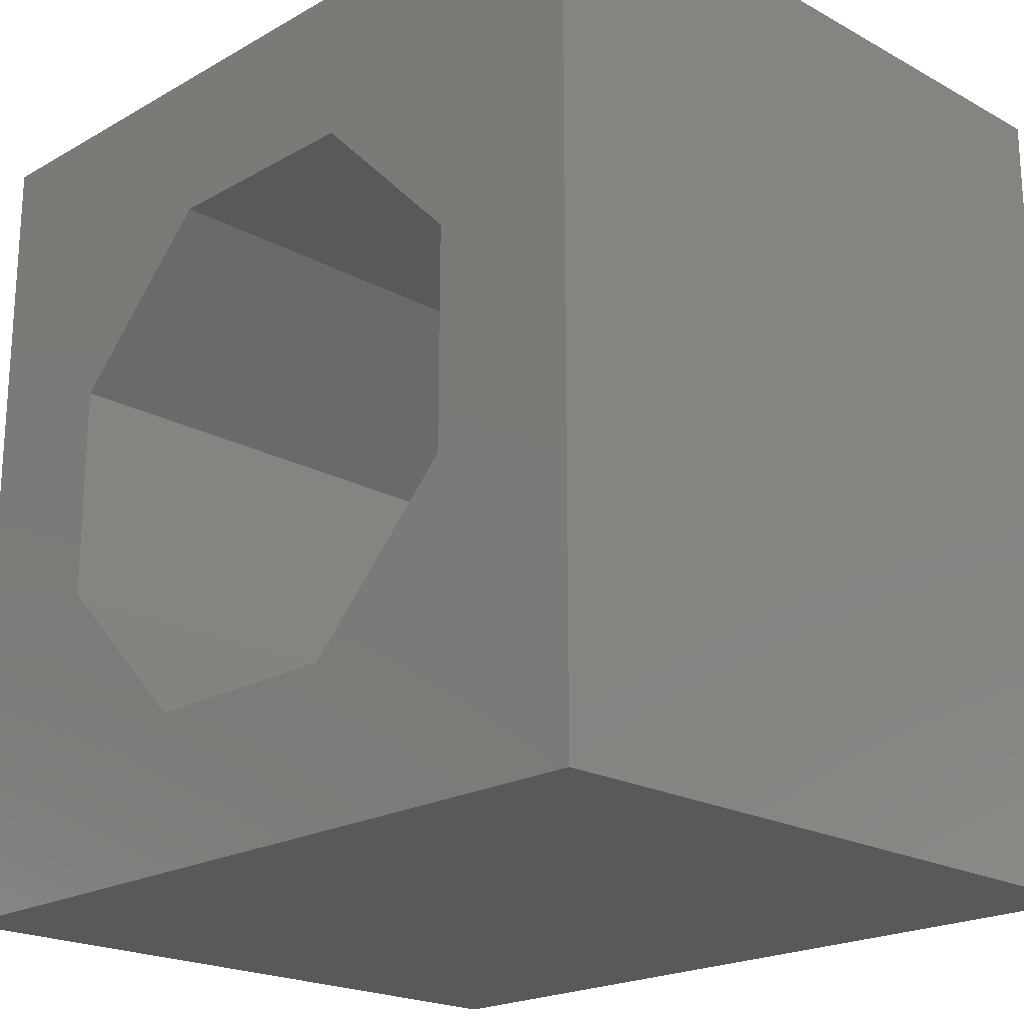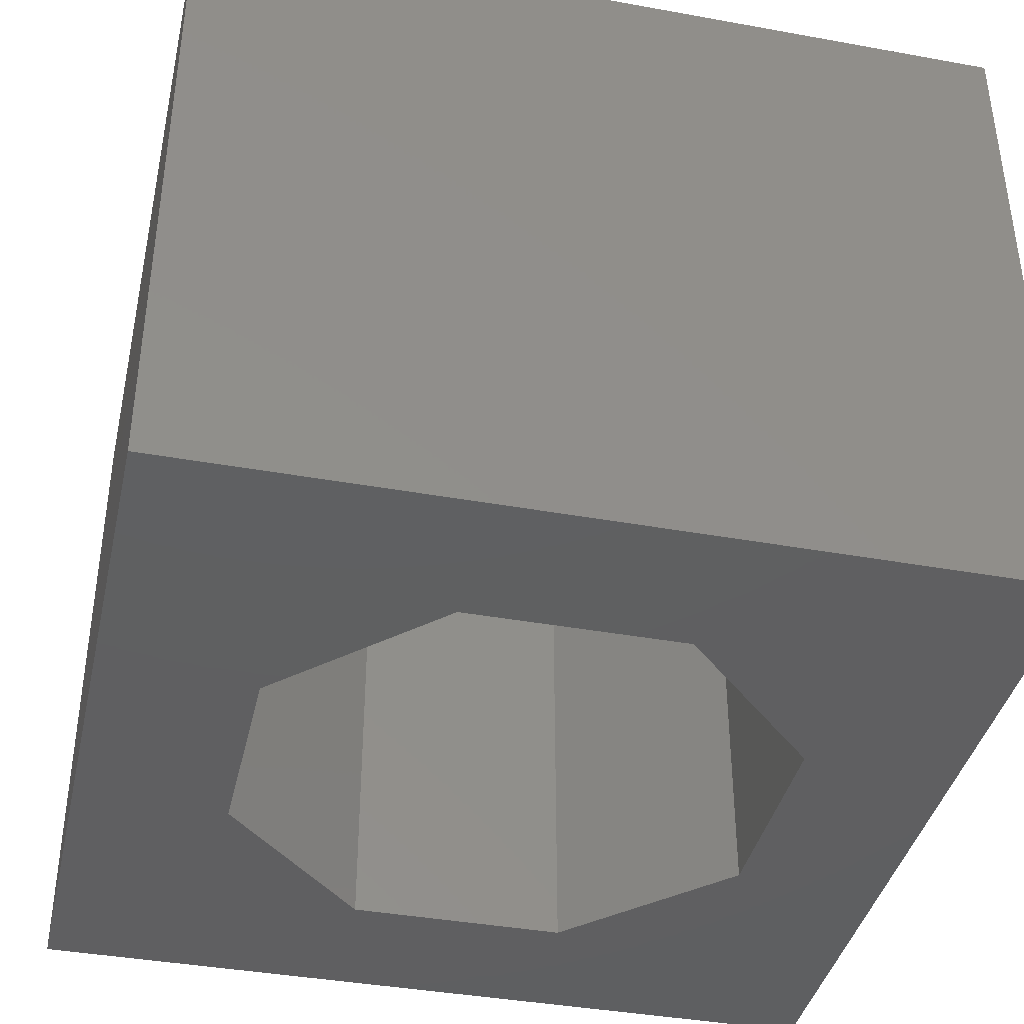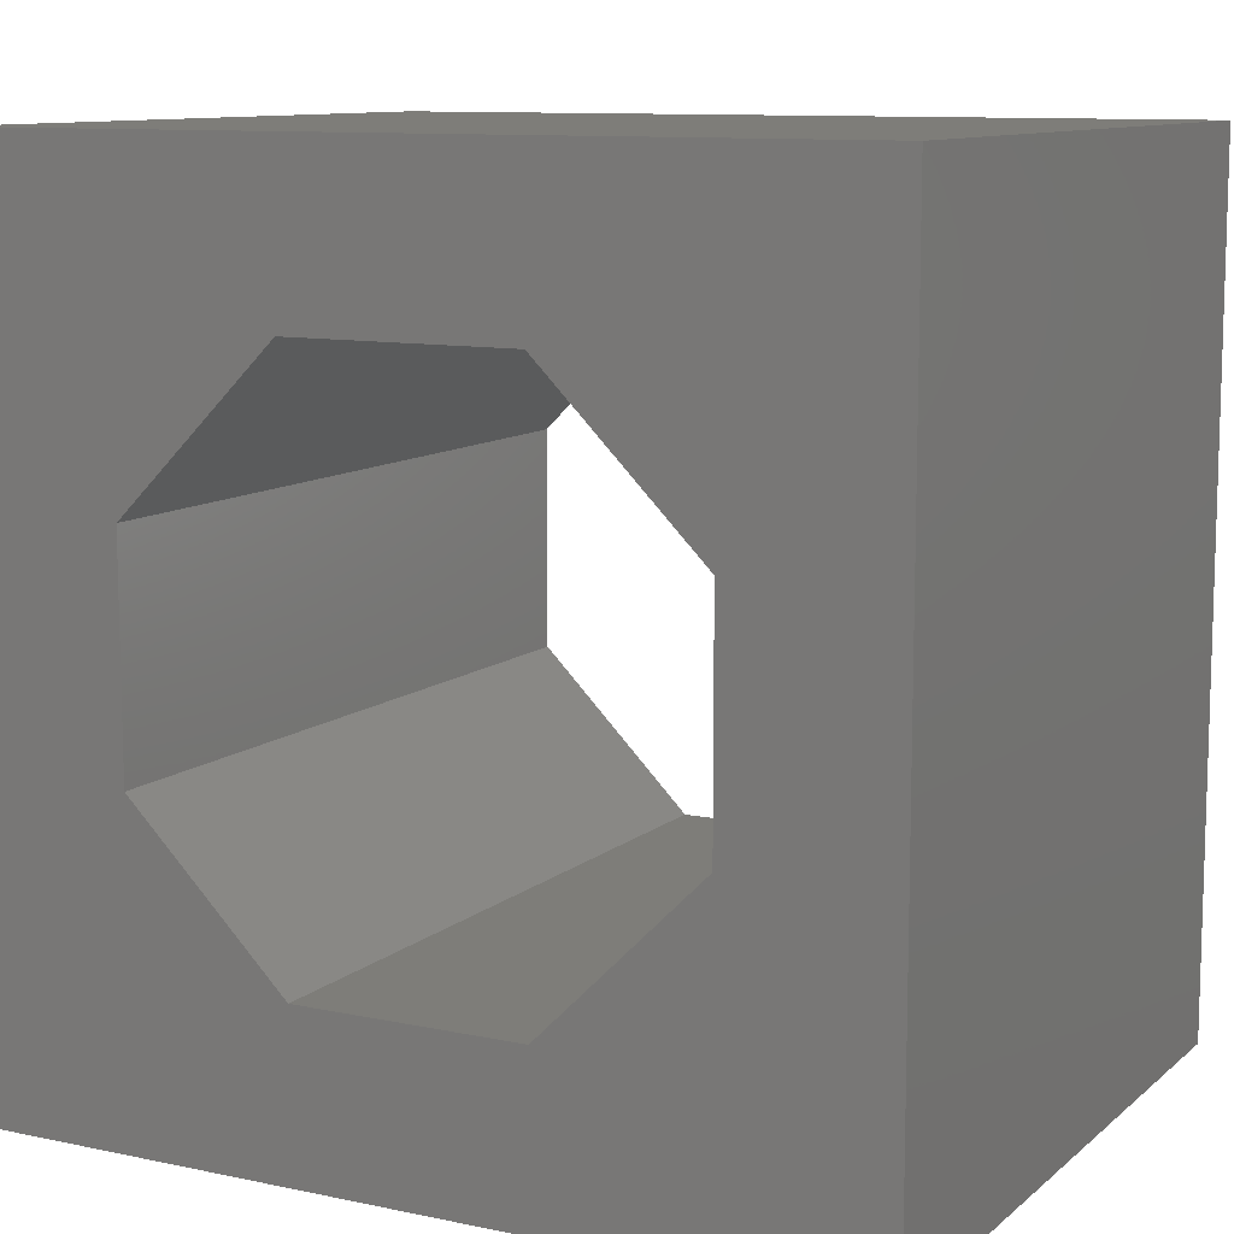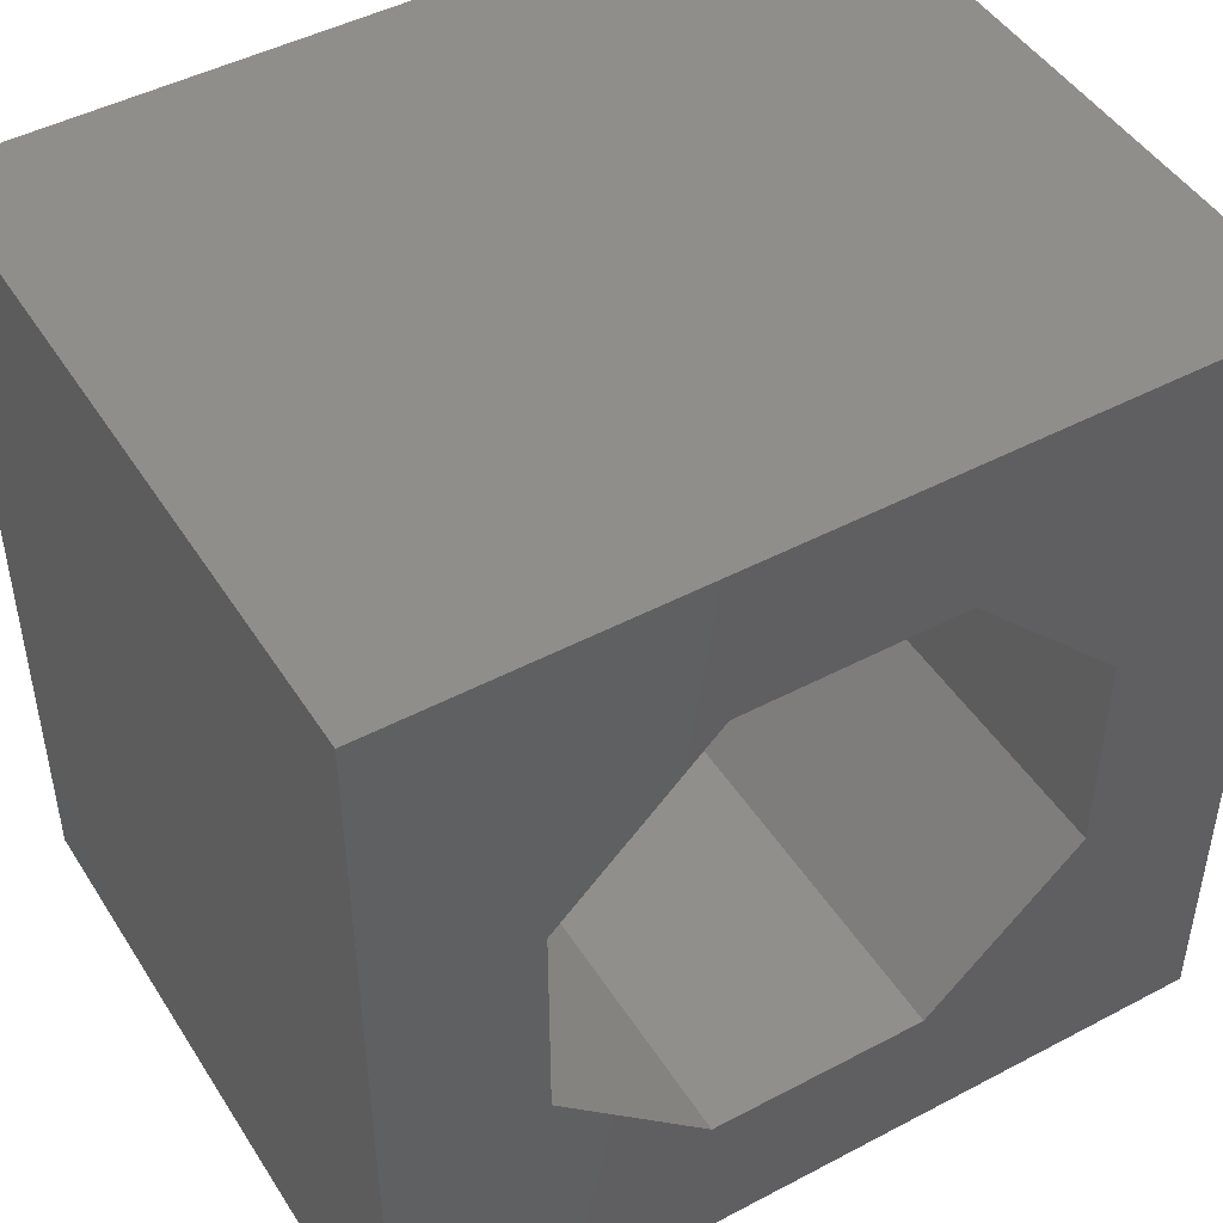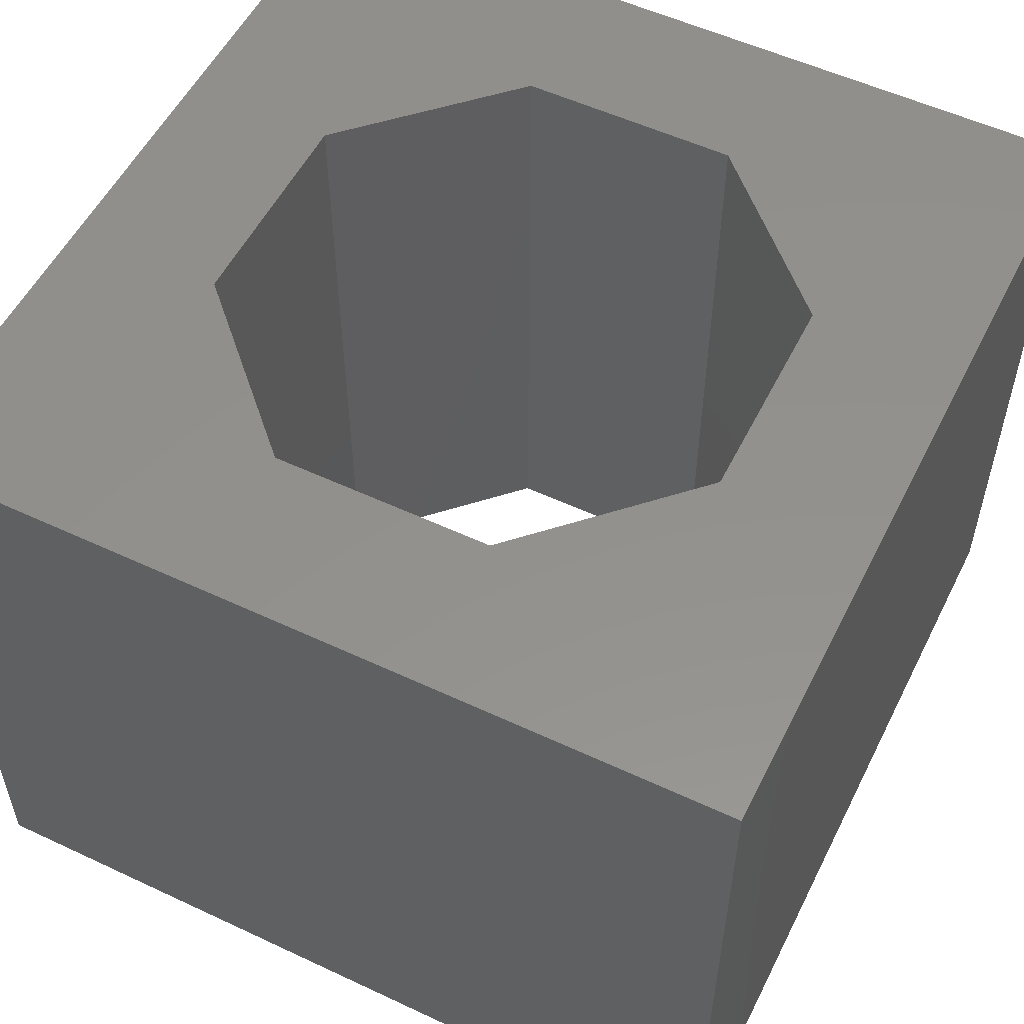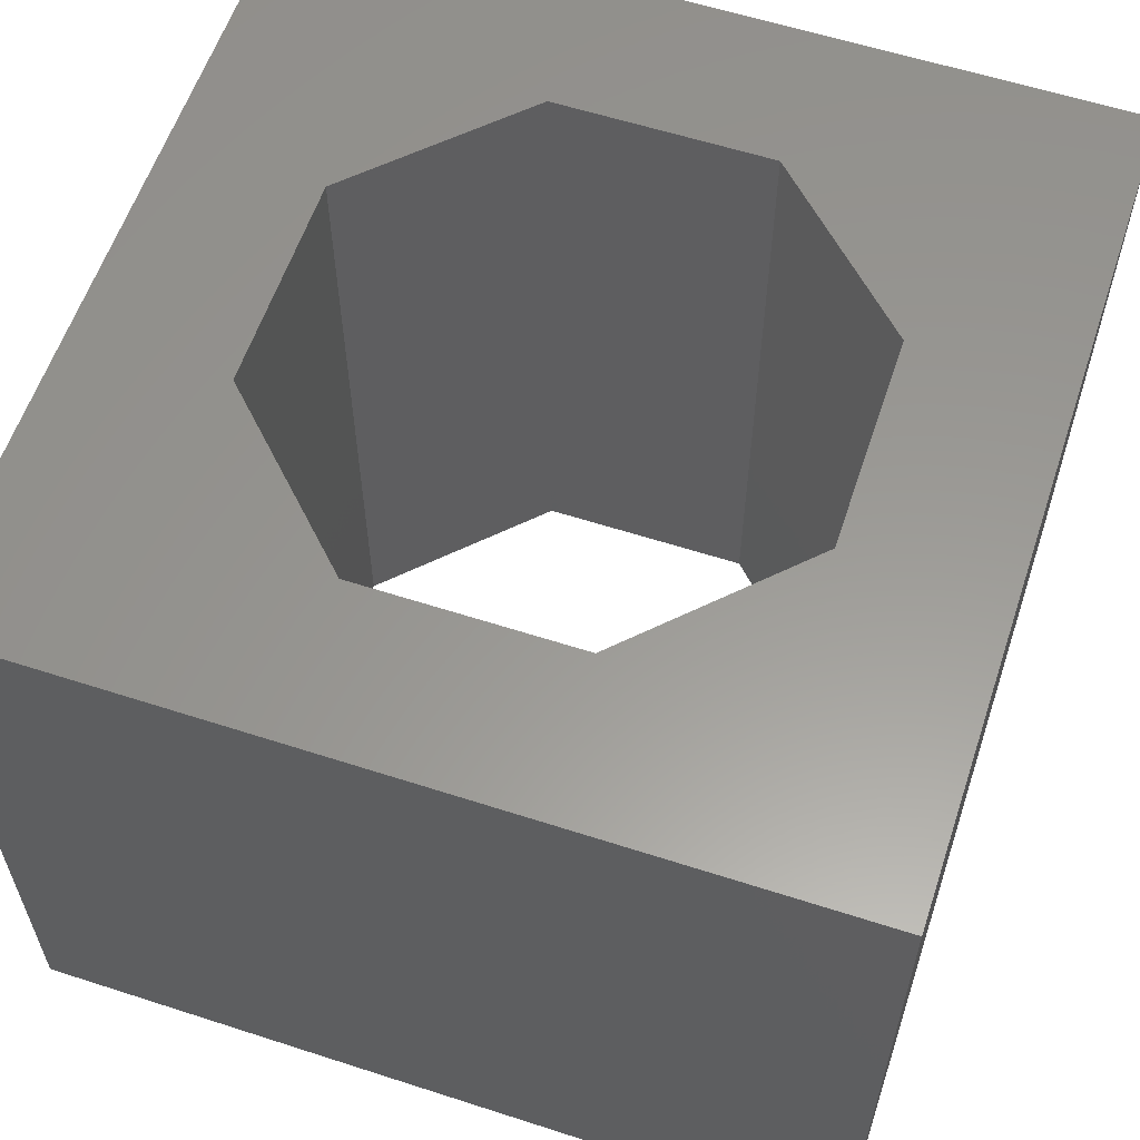
<metadata>
{"format":"stl","ext":"stl","renderer":"f3d","projection":"perspective","resolution":1024,"background":"white","views":[{"elev":-20.8,"azim":45.5,"up":"+Y"},{"elev":-39.6,"azim":-12.7,"up":"+Z"},{"elev":10.4,"azim":28.0,"up":"+Y"},{"elev":46.9,"azim":149.1,"up":"+Y"},{"elev":54.5,"azim":-153.6,"up":"+Z"},{"elev":59.2,"azim":-161.6,"up":"+Z"}]}
</metadata>
<code>
# stl→obj: 24 verts, 48 faces
v 30 -30 25
v 30 30 -25
v 30 30 25
v 30 -30 -25
v 18.94 7.845 25
v 7.845 18.94 25
v -7.845 18.94 25
v -18.94 7.845 25
v -30 30 25
v -18.94 -7.845 25
v 18.94 -7.845 25
v 7.845 -18.94 25
v -7.845 -18.94 25
v -30 -30 25
v 18.94 -7.845 -25
v 7.845 -18.94 -25
v -7.845 -18.94 -25
v -18.94 -7.845 -25
v -30 -30 -25
v -18.94 7.845 -25
v 18.94 7.845 -25
v 7.845 18.94 -25
v -7.845 18.94 -25
v -30 30 -25
f 1 2 3
f 2 1 4
f 3 5 1
f 3 6 5
f 3 7 6
f 8 9 10
f 7 9 8
f 9 7 3
f 11 1 5
f 12 1 11
f 13 1 12
f 13 14 1
f 10 14 13
f 14 10 9
f 4 15 2
f 4 16 15
f 4 17 16
f 18 19 20
f 17 19 18
f 19 17 4
f 21 2 15
f 22 2 21
f 23 2 22
f 23 24 2
f 20 24 23
f 24 20 19
f 19 9 24
f 9 19 14
f 2 9 3
f 9 2 24
f 19 1 14
f 1 19 4
f 21 6 22
f 6 21 5
f 13 18 10
f 18 13 17
f 15 5 21
f 5 15 11
f 16 13 12
f 13 16 17
f 8 23 7
f 23 8 20
f 23 6 7
f 6 23 22
f 10 20 8
f 20 10 18
f 16 11 15
f 11 16 12

</code>
